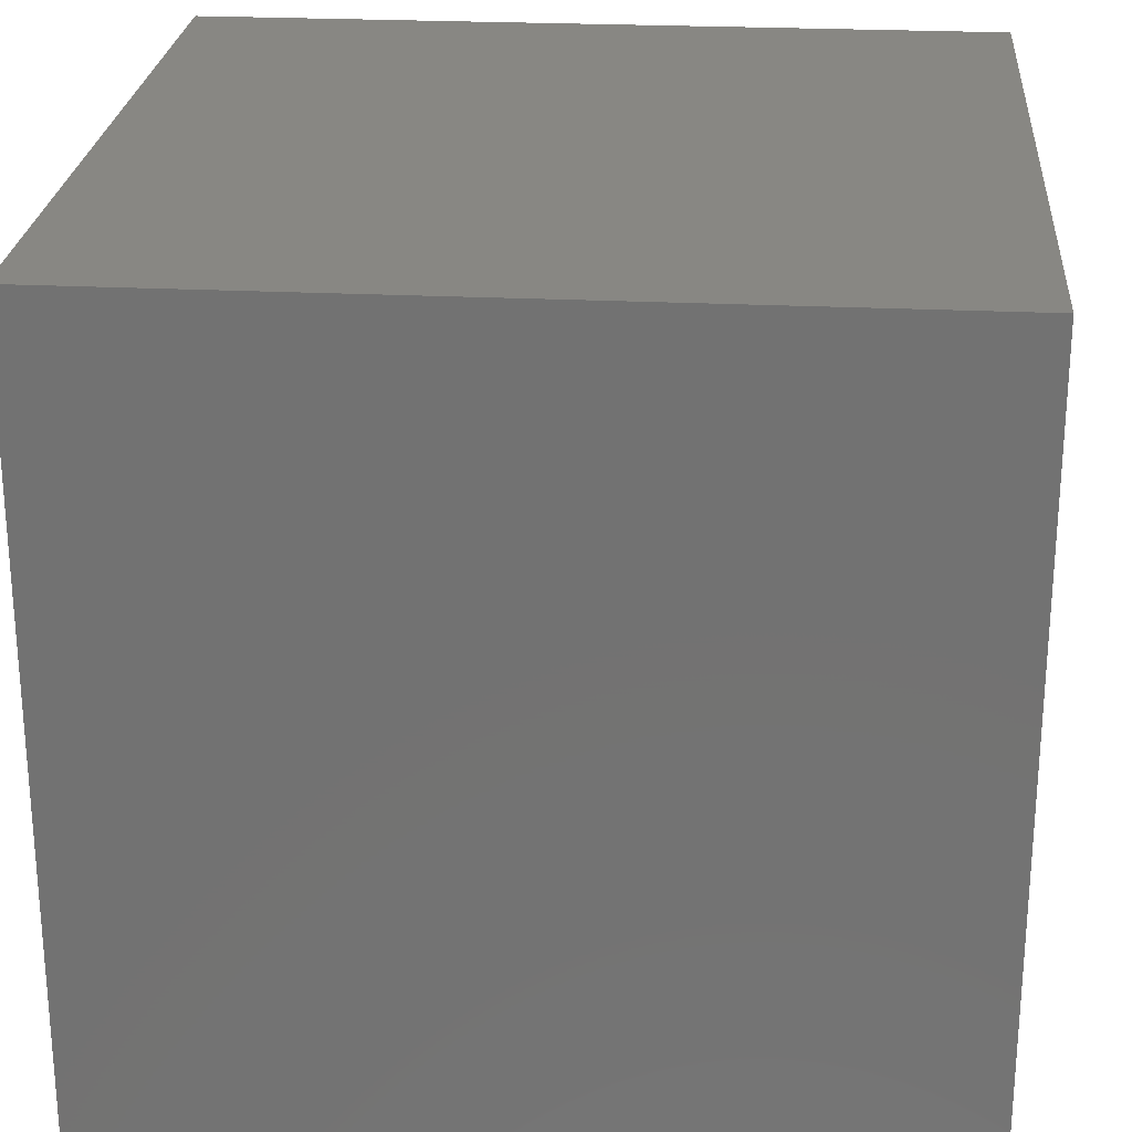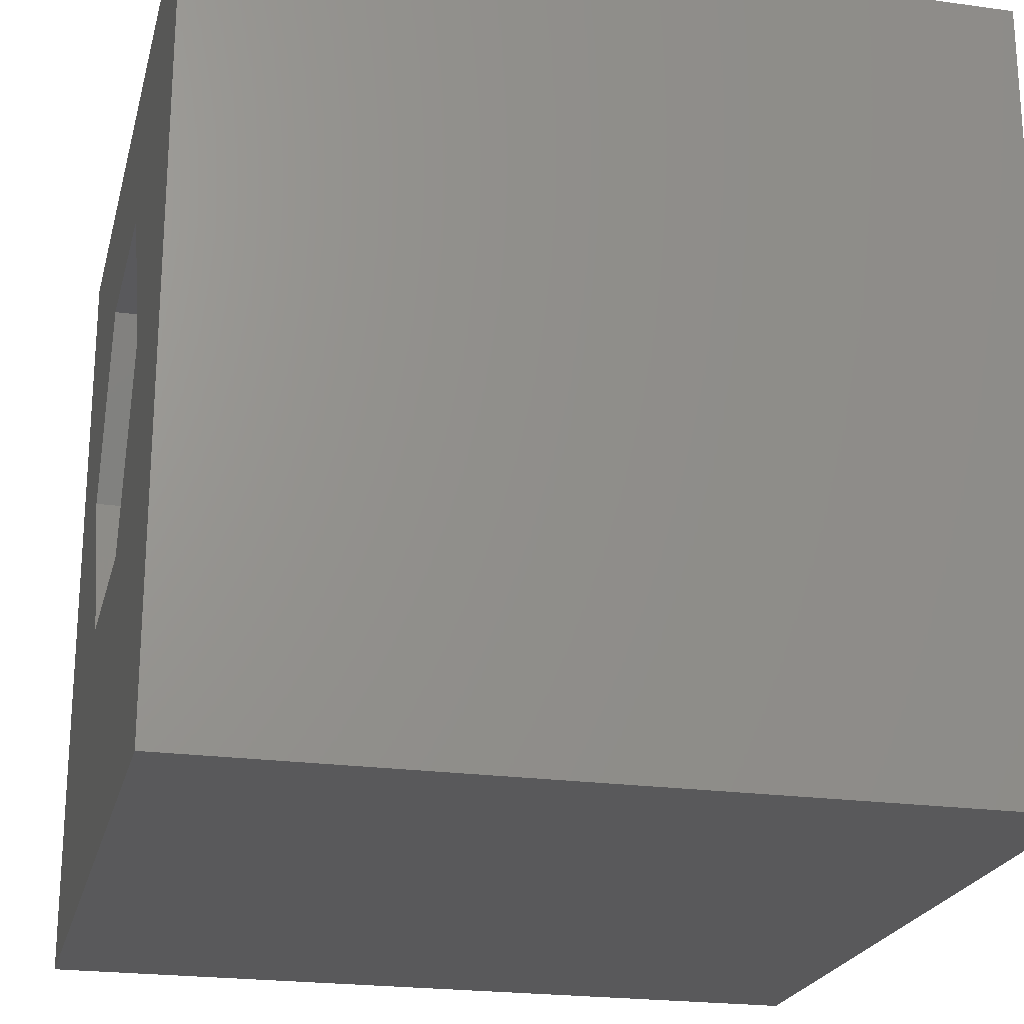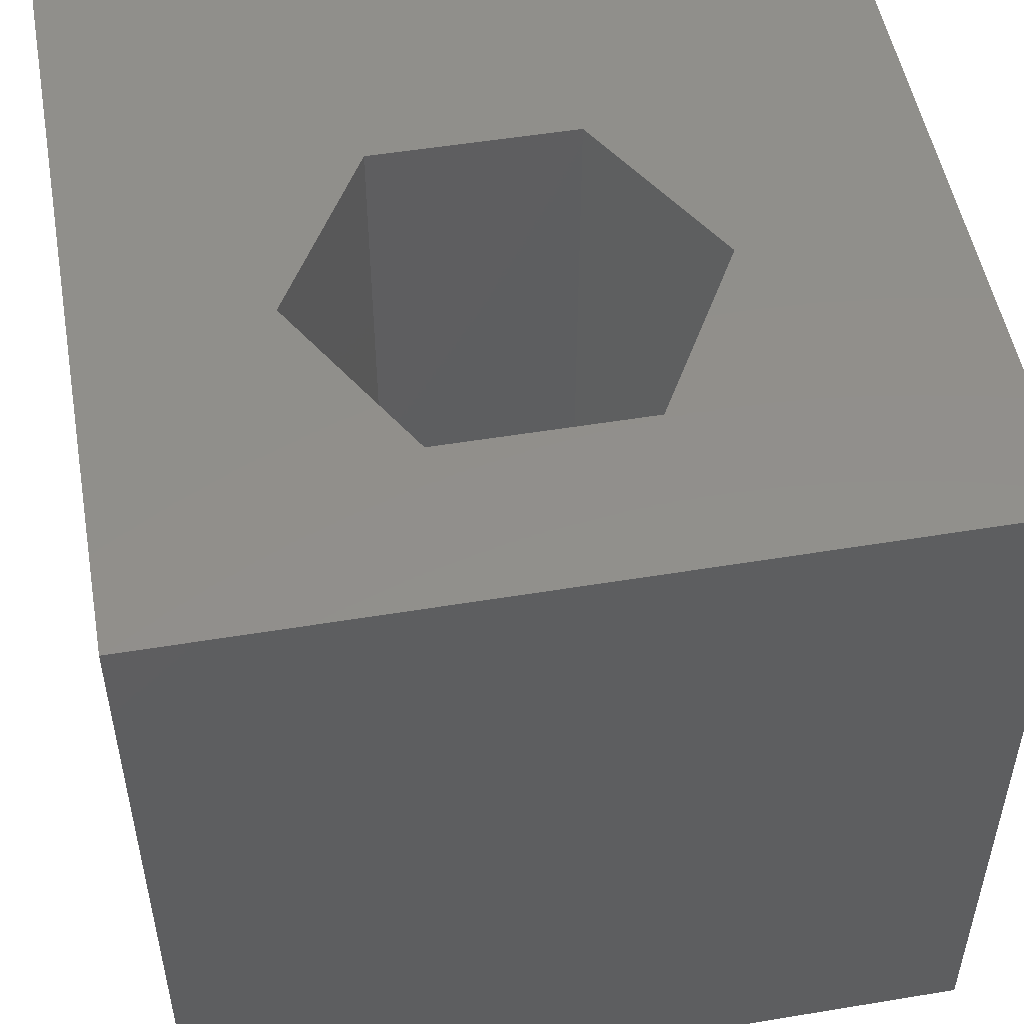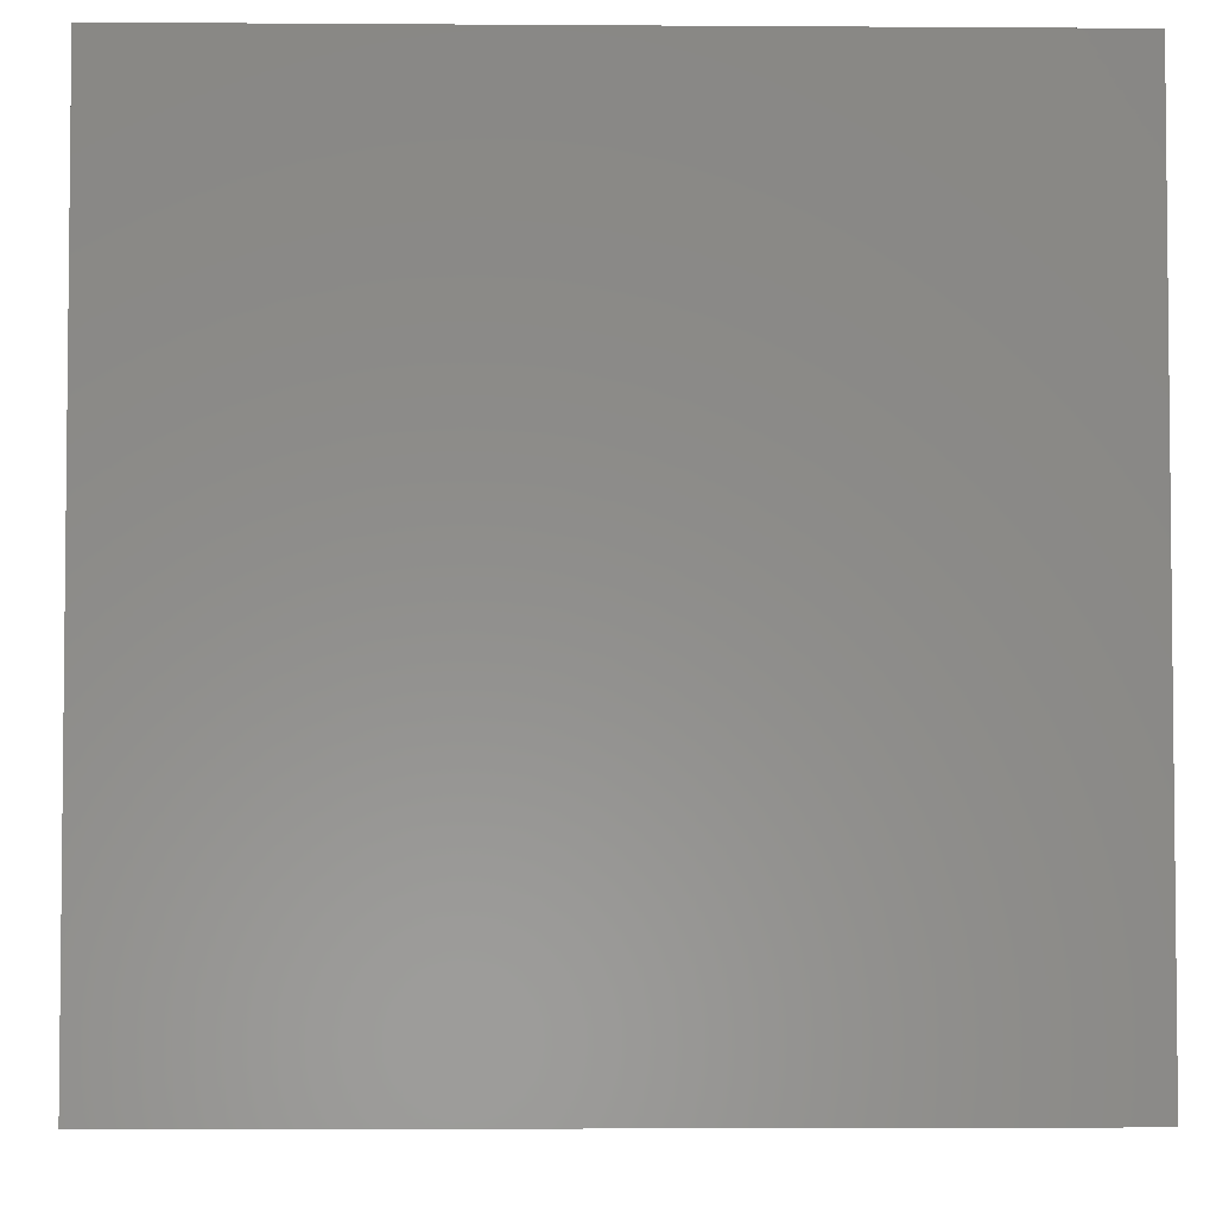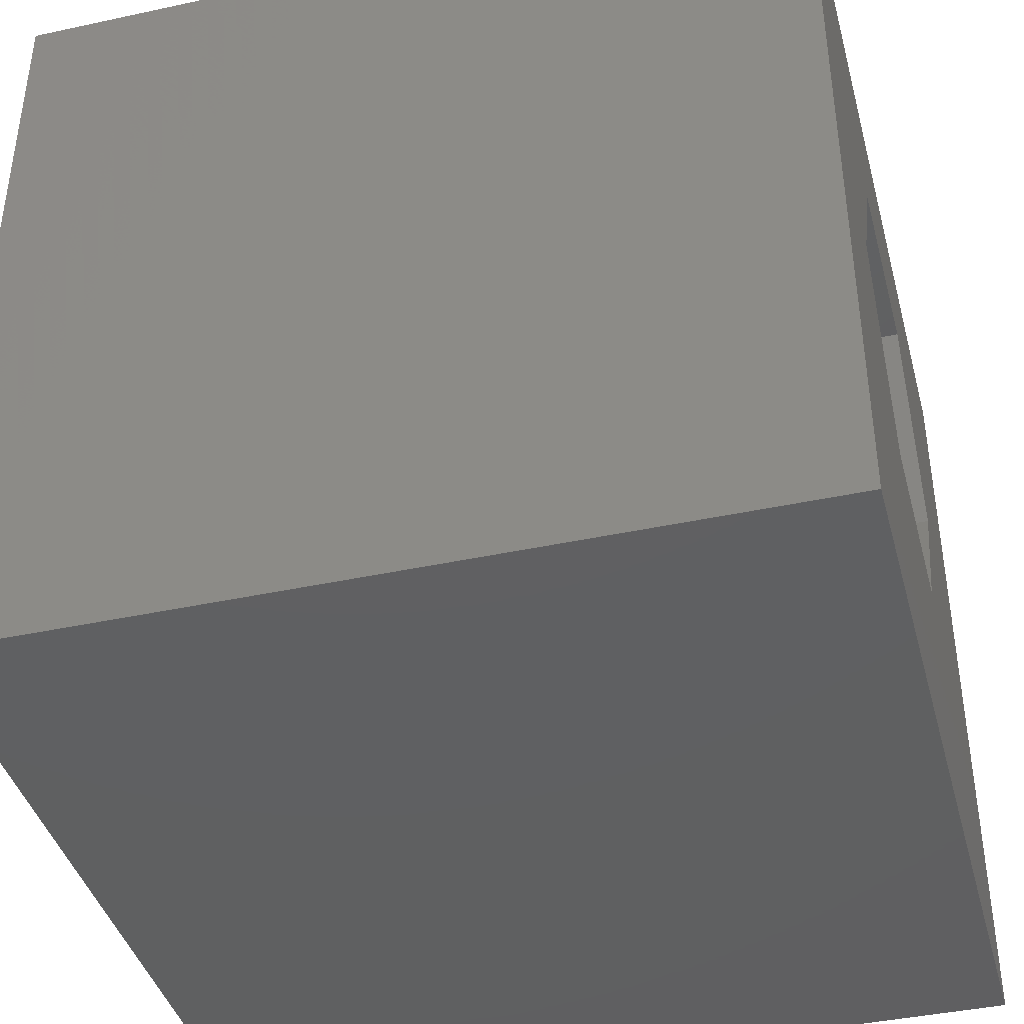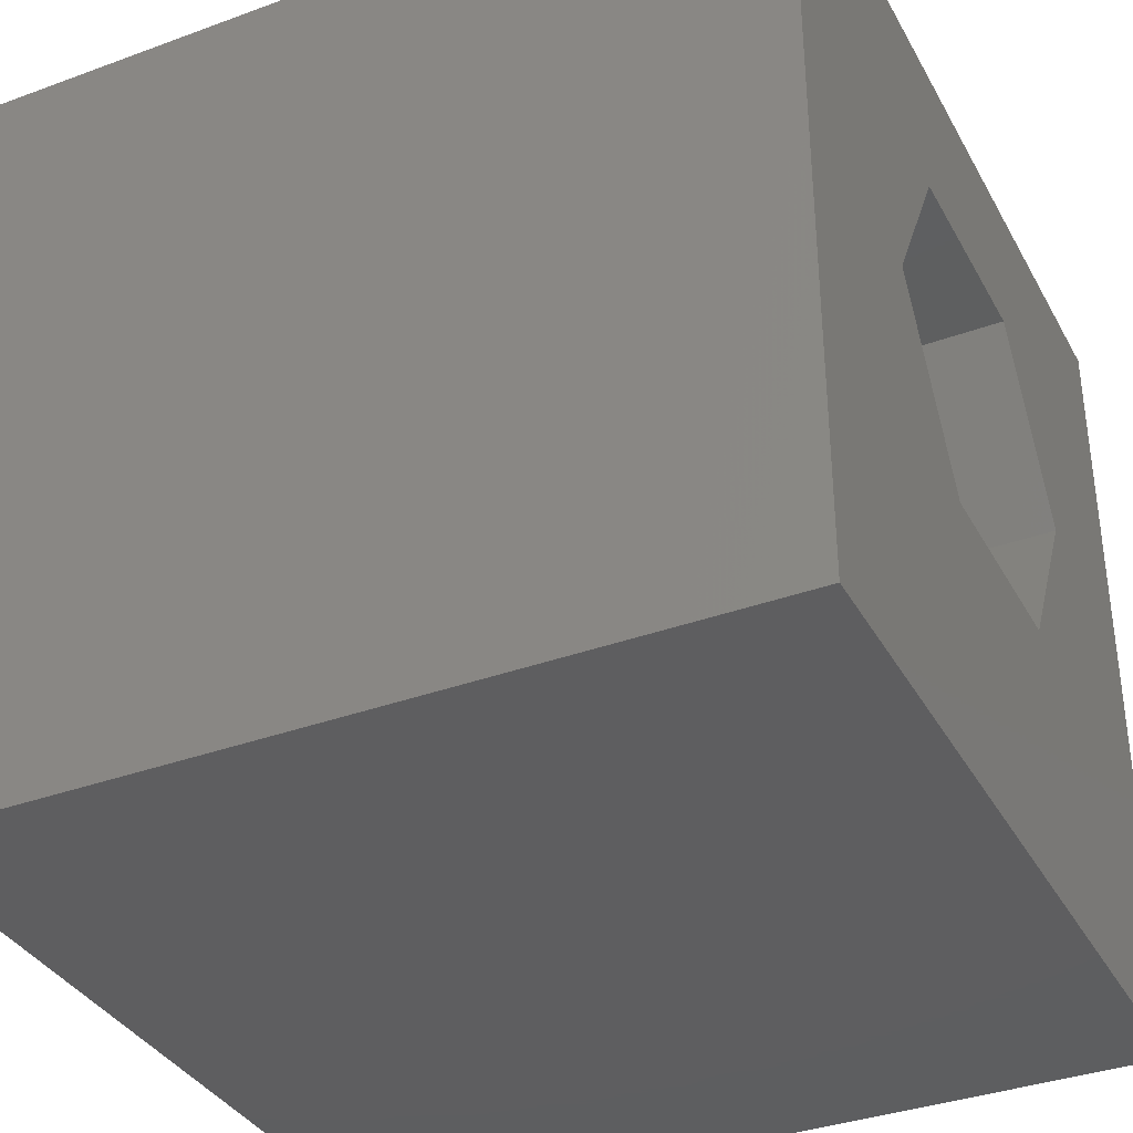
<metadata>
{"format":"stl","ext":"stl","renderer":"f3d","projection":"perspective","resolution":1024,"background":"white","views":[{"elev":24.8,"azim":-85.4,"up":"+Y"},{"elev":-22.3,"azim":-103.5,"up":"+Y"},{"elev":51.3,"azim":169.8,"up":"+Z"},{"elev":-3.9,"azim":88.7,"up":"+Z"},{"elev":-40.9,"azim":104.8,"up":"+Y"},{"elev":-35.9,"azim":-64.3,"up":"+Y"}]}
</metadata>
<code>
# stl→obj: 20 verts, 40 faces
v 0 10 10
v 0 10 0
v 0 0 10
v 0 0 0
v 10 10 10
v 7.726 5.726 10
v 10 0 10
v 6.452 3.518 10
v 3.902 3.518 10
v 2.627 5.726 10
v 3.902 7.934 10
v 6.452 7.934 10
v 10 10 0
v 10 0 0
v 2.627 5.726 0
v 3.902 3.518 0
v 6.452 3.518 0
v 7.726 5.726 0
v 6.452 7.934 0
v 3.902 7.934 0
f 1 2 3
f 3 2 4
f 5 6 7
f 7 6 8
f 7 8 3
f 8 9 3
f 3 9 10
f 3 10 1
f 1 10 11
f 1 11 5
f 5 11 12
f 5 12 6
f 13 5 14
f 14 5 7
f 2 15 4
f 4 15 16
f 4 16 14
f 16 17 14
f 14 17 18
f 14 18 13
f 13 18 19
f 13 19 2
f 2 19 20
f 2 20 15
f 5 13 1
f 1 13 2
f 14 7 4
f 4 7 3
f 15 20 10
f 10 20 11
f 20 19 11
f 11 19 12
f 19 18 12
f 12 18 6
f 18 17 6
f 6 17 8
f 17 16 8
f 8 16 9
f 16 15 9
f 9 15 10

</code>
